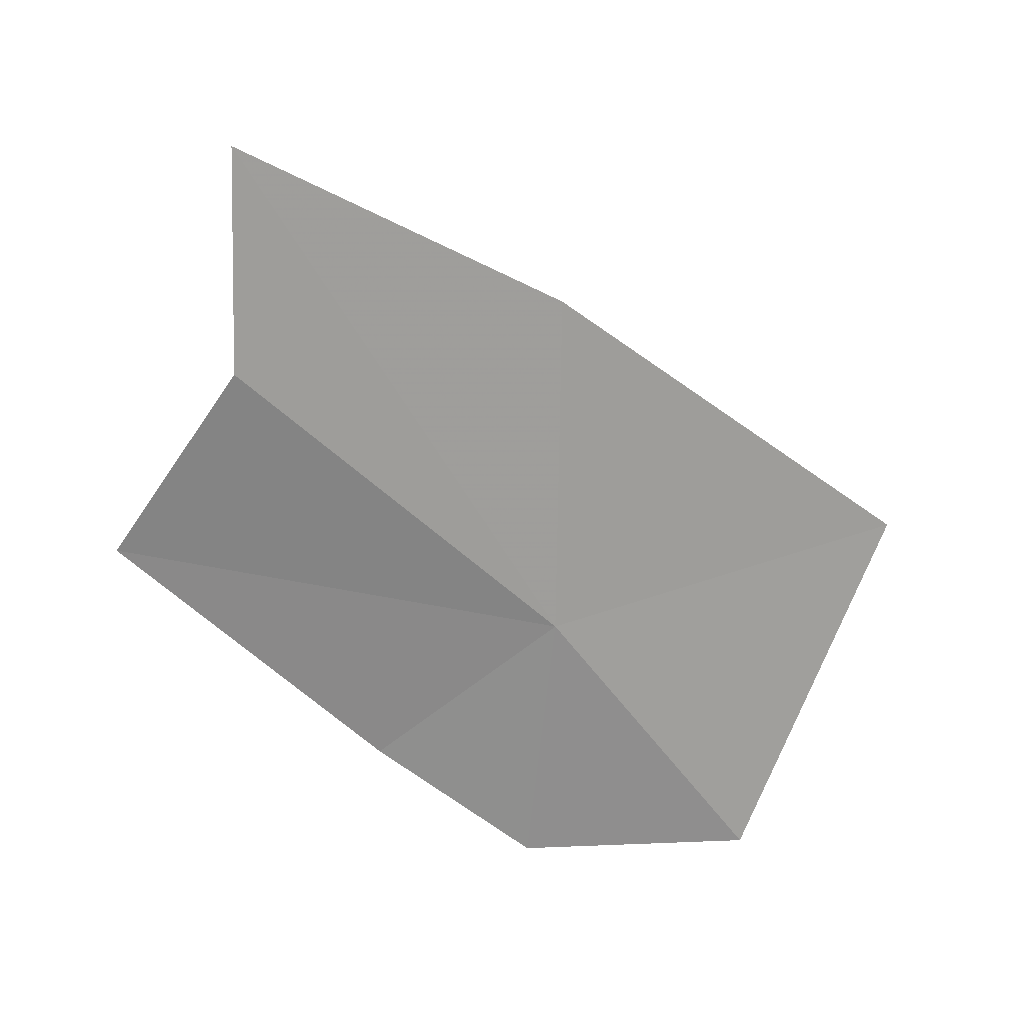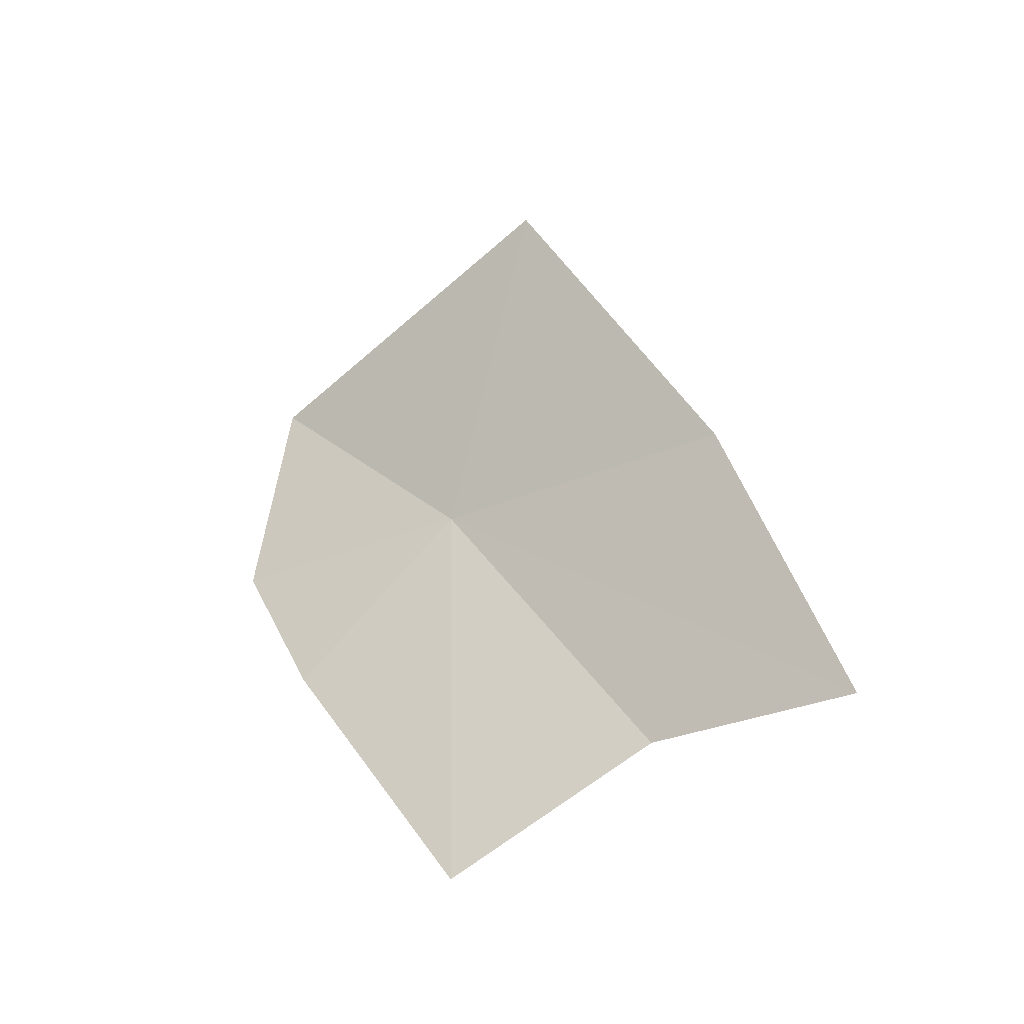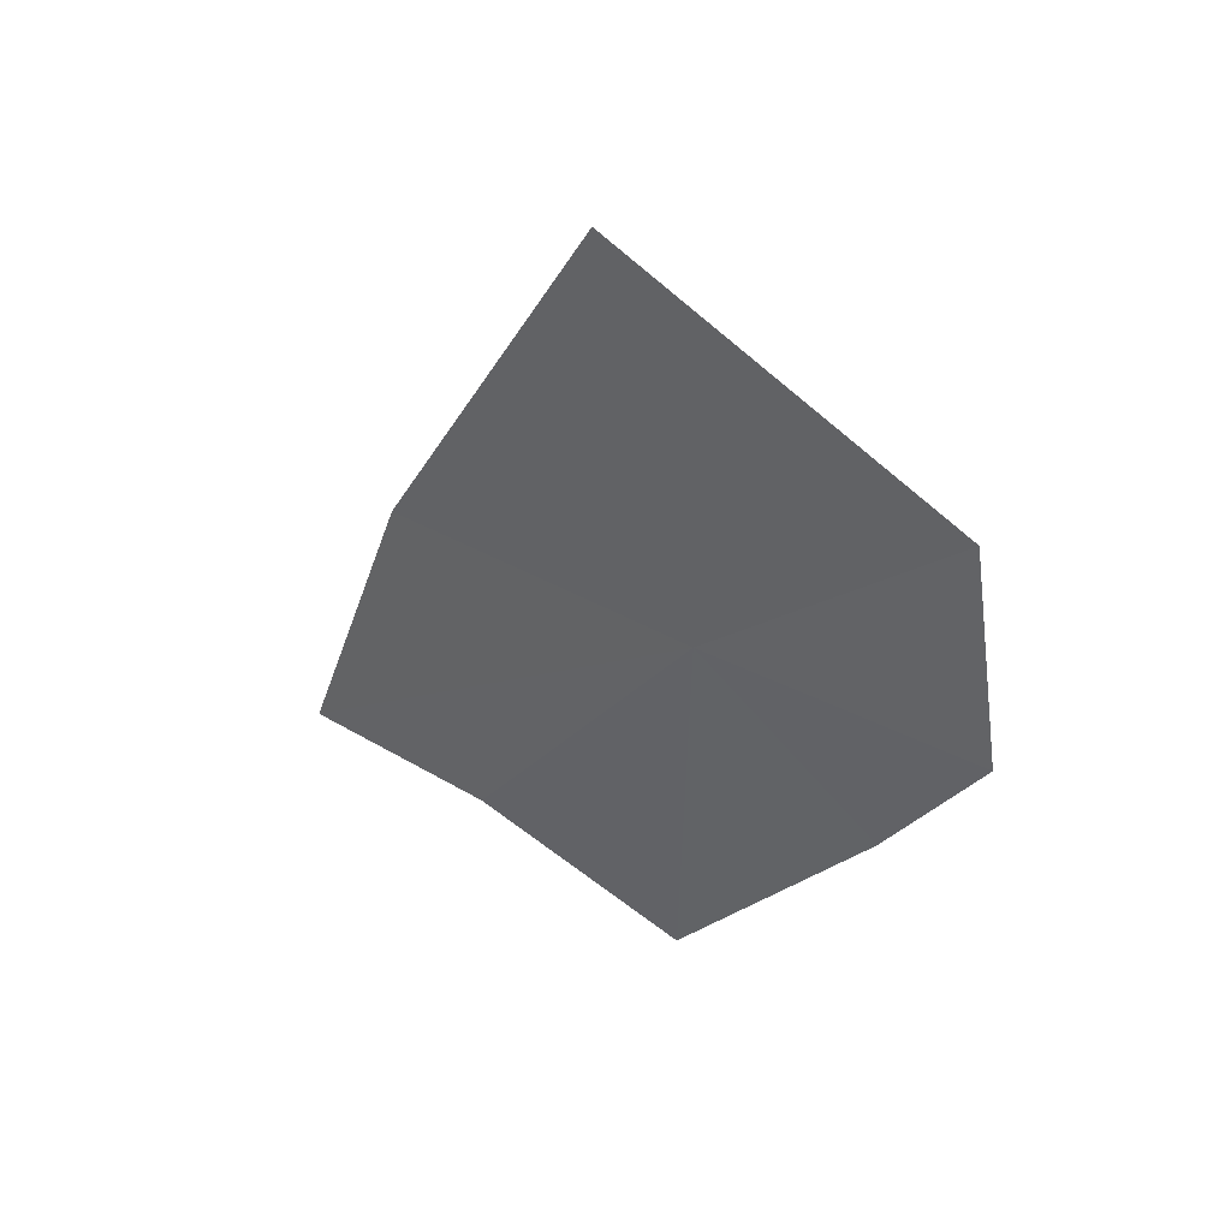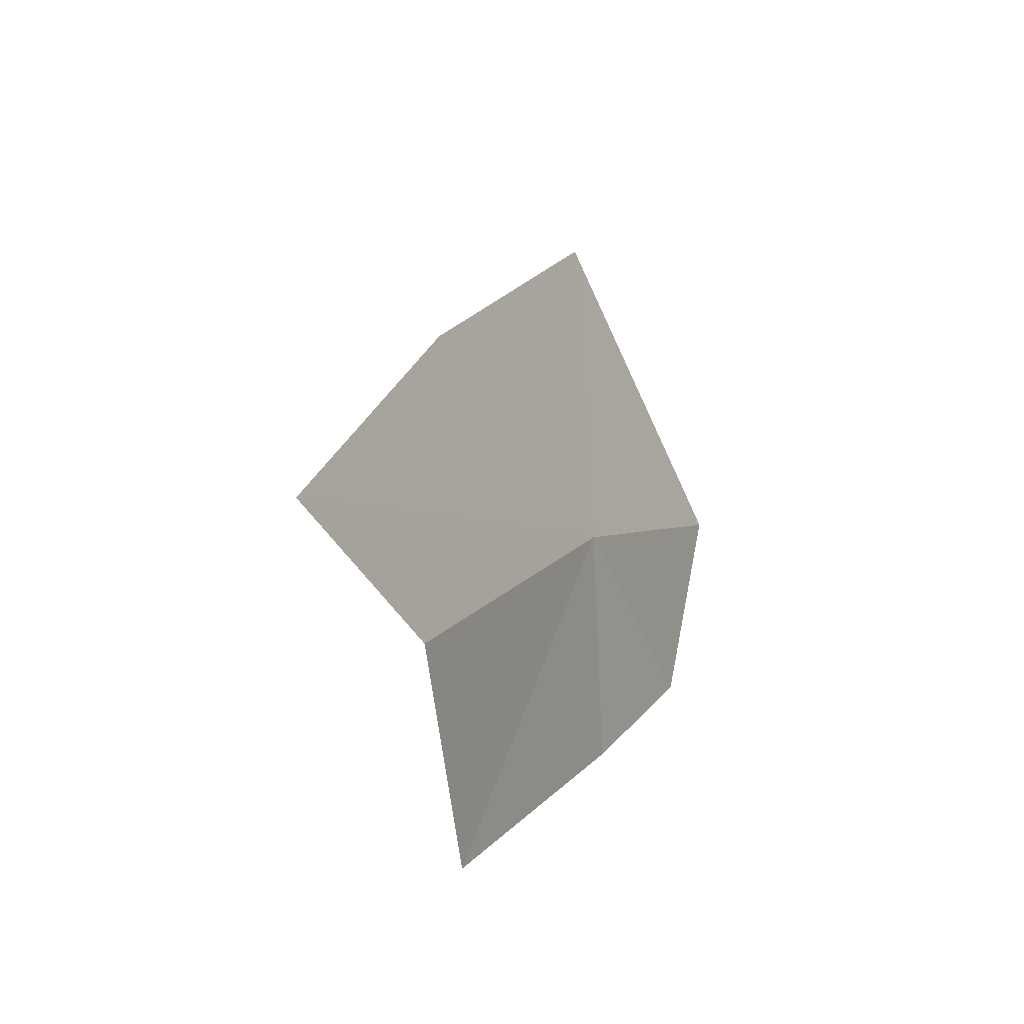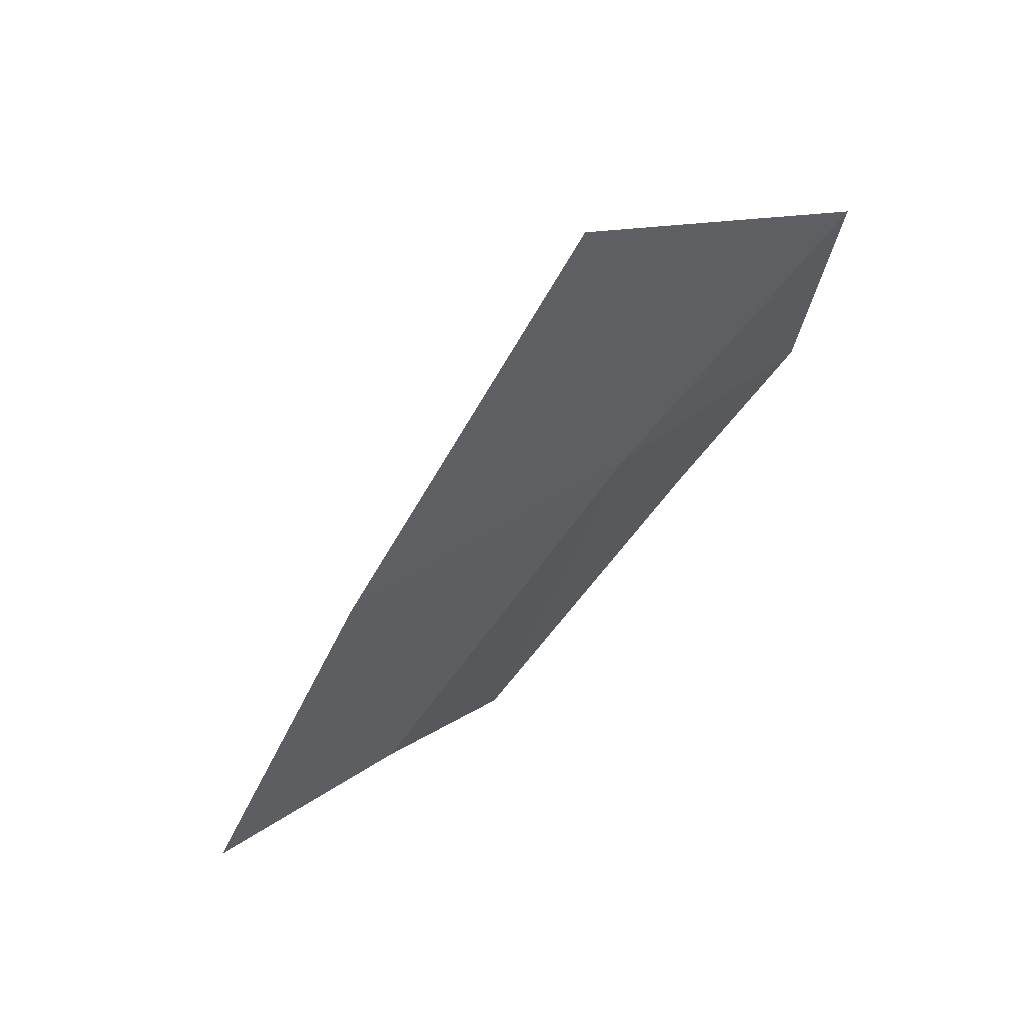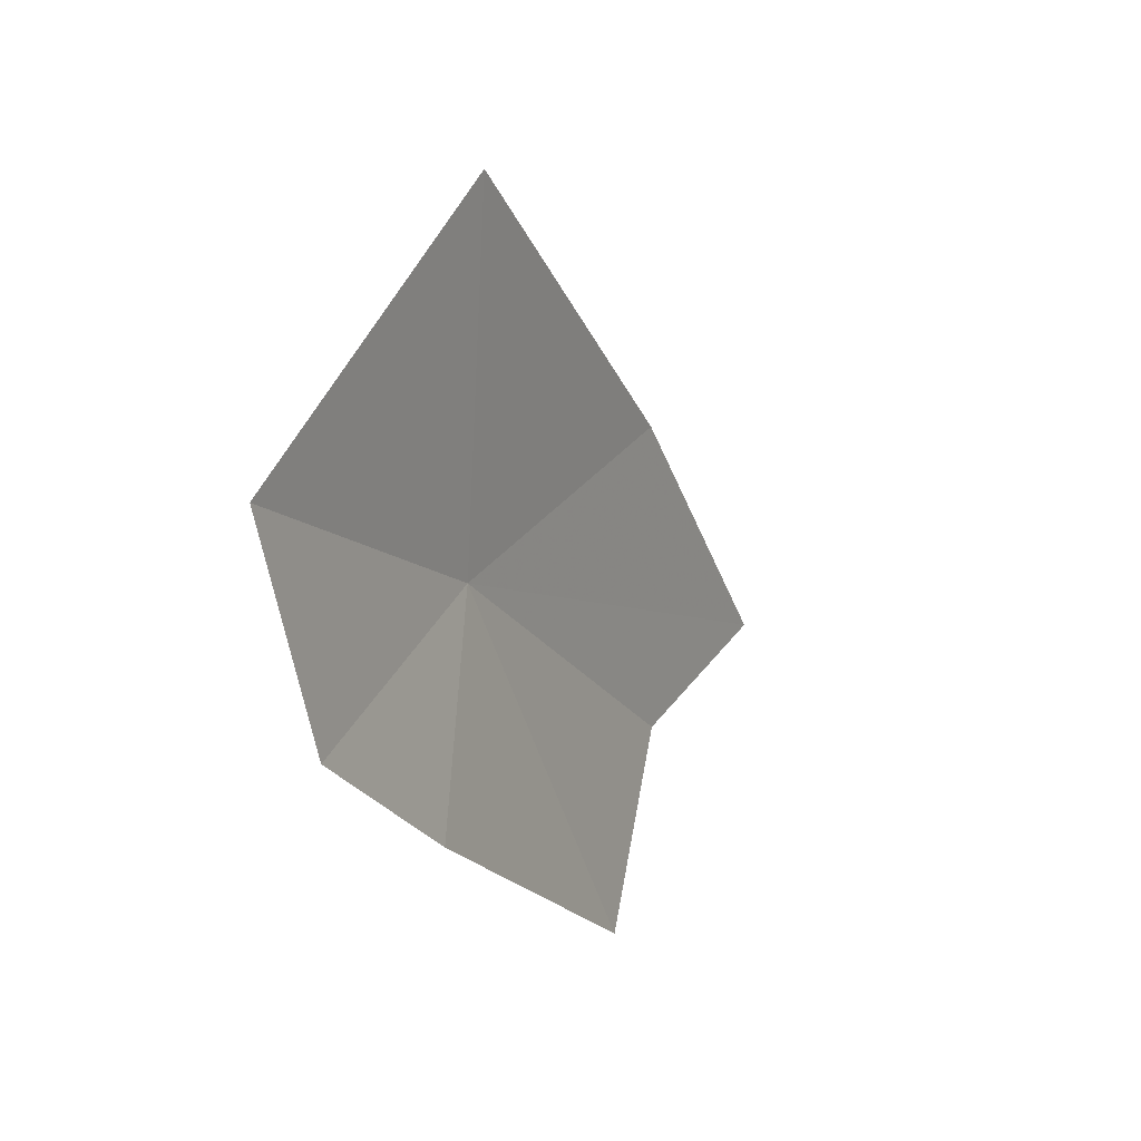
<metadata>
{"format":"obj","ext":"obj","renderer":"f3d","projection":"perspective","resolution":1024,"background":"white","views":[{"elev":18.2,"azim":72.3,"up":"+Z"},{"elev":-23.1,"azim":-50.4,"up":"+Y"},{"elev":32.7,"azim":130.9,"up":"+Y"},{"elev":-40.3,"azim":29.0,"up":"+Y"},{"elev":46.2,"azim":53.8,"up":"+Y"},{"elev":31.4,"azim":-148.3,"up":"+Y"}]}
</metadata>
<code>
v 9.582 2.295 37.25
v 9.63 2.894 37.39
v 9.604 2.646 36.8
v 9.595 2.299 37.82
v 9.518 2.266 36.8
v 9.538 1.777 38.09
v 9.465 2.009 37
v 9.526 1.769 37.72
v 9.412 1.578 37.41
f 1 3 2
f 1 2 4
f 1 5 3
f 1 4 6
f 1 7 5
f 1 6 8
f 1 9 7
f 1 8 9

</code>
